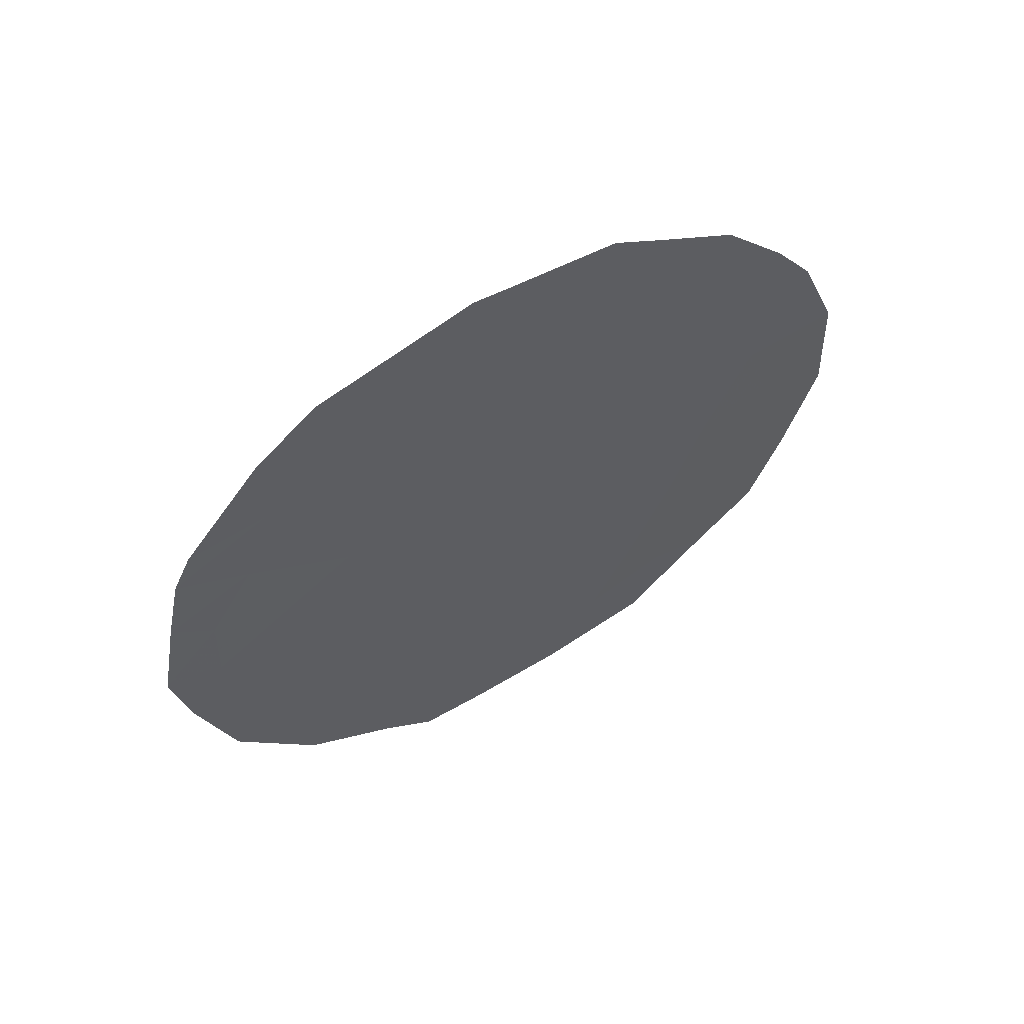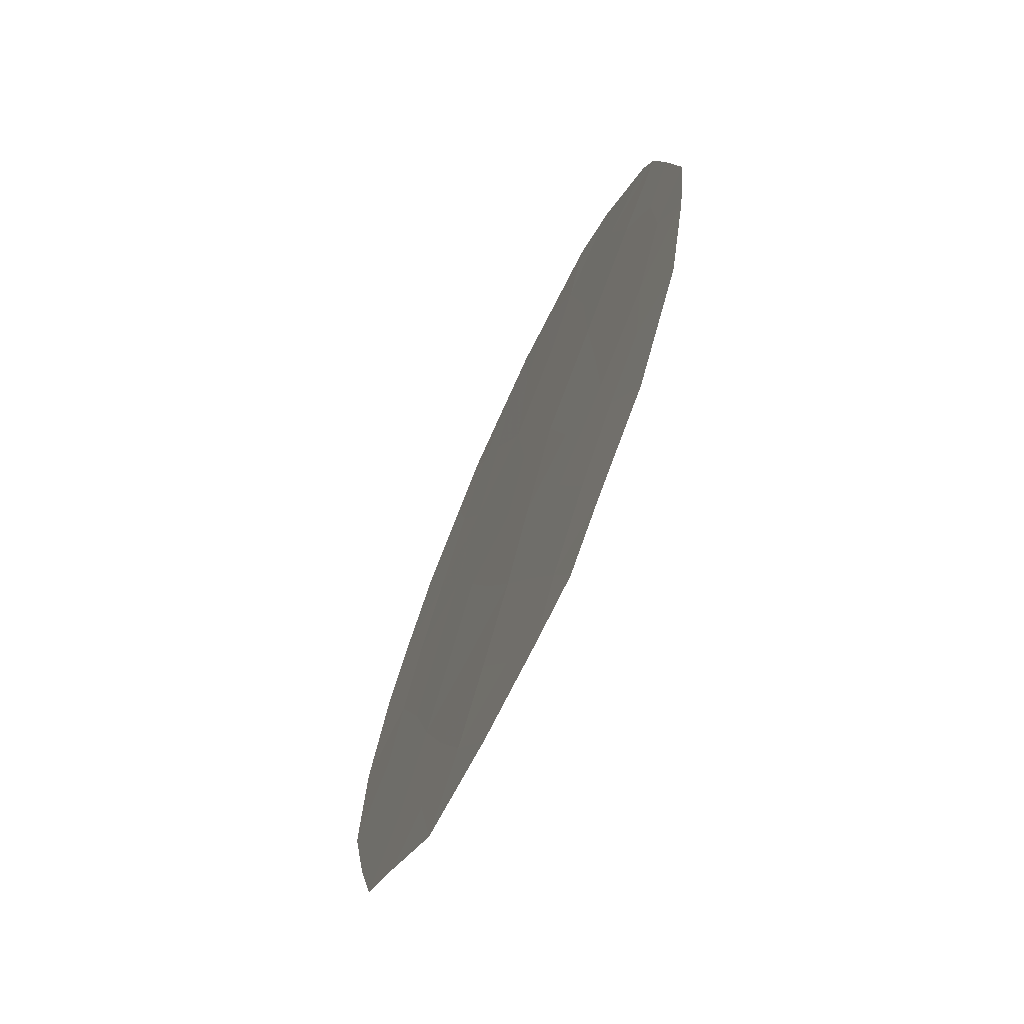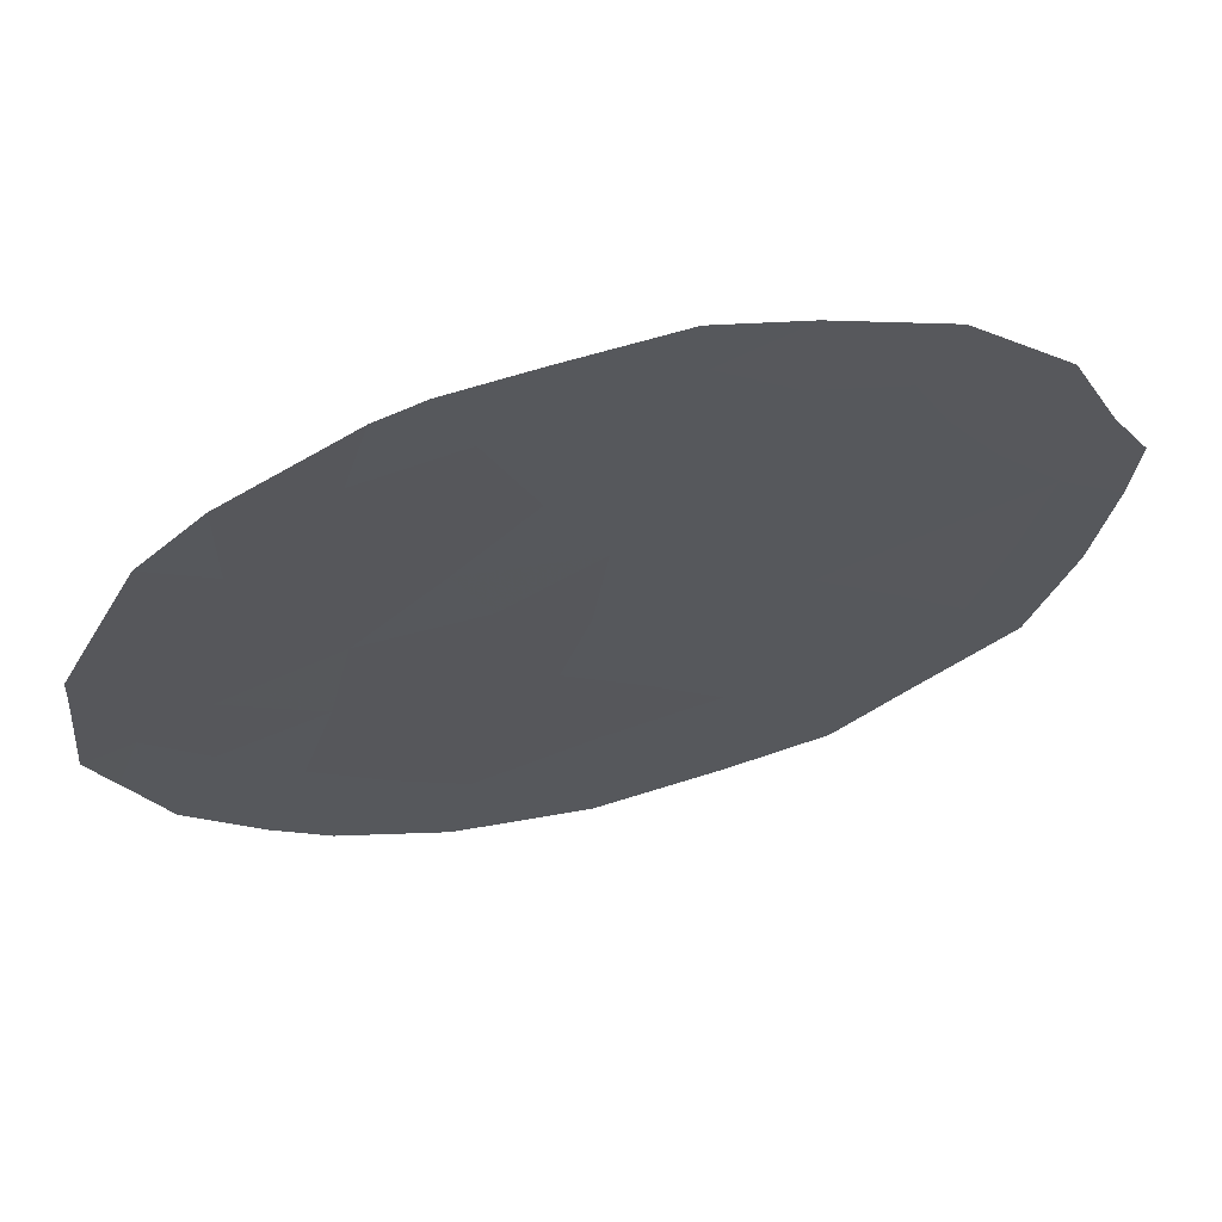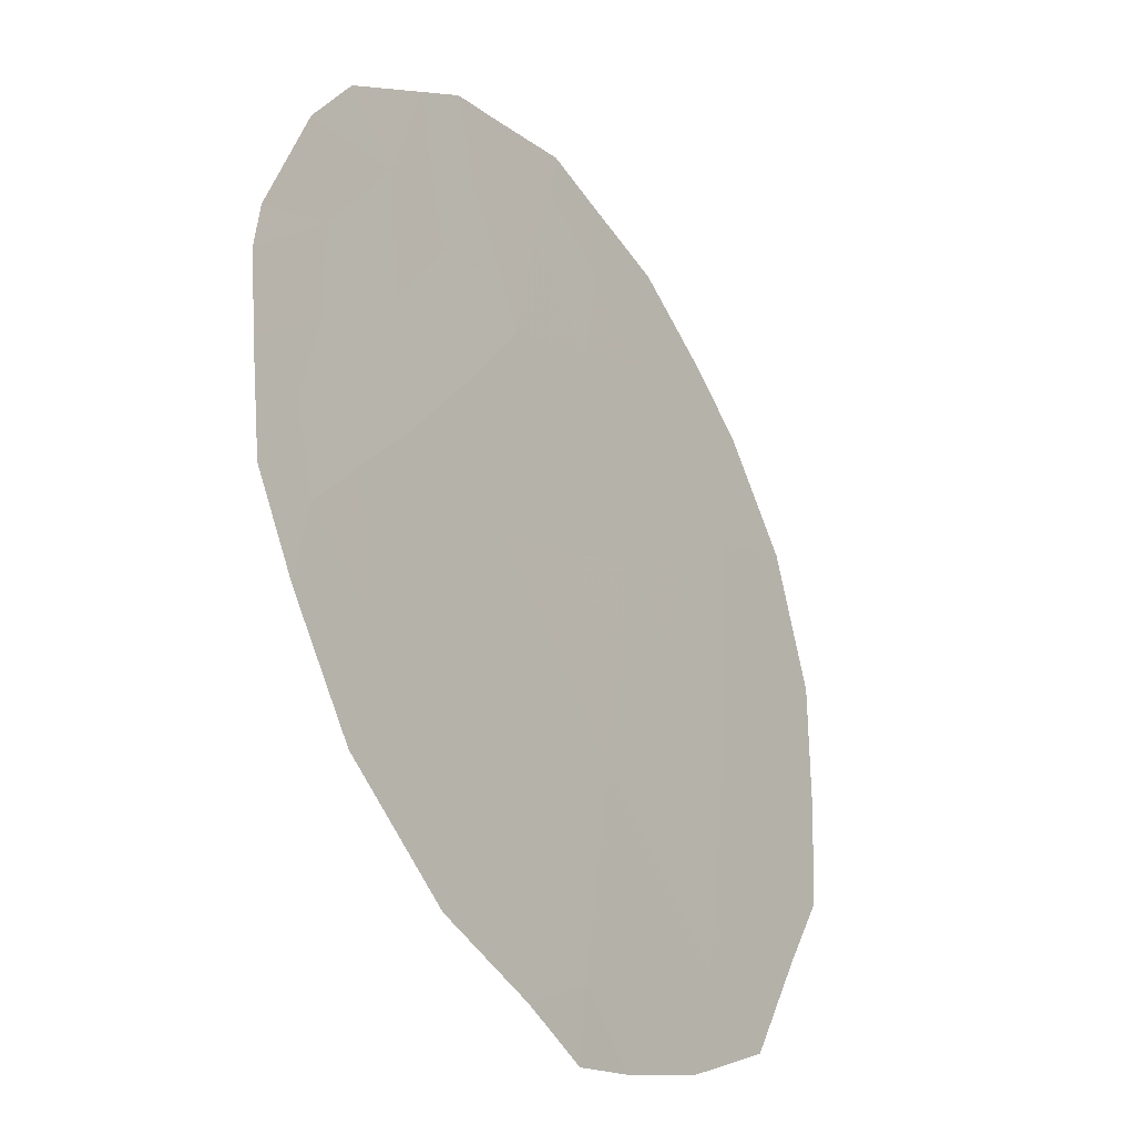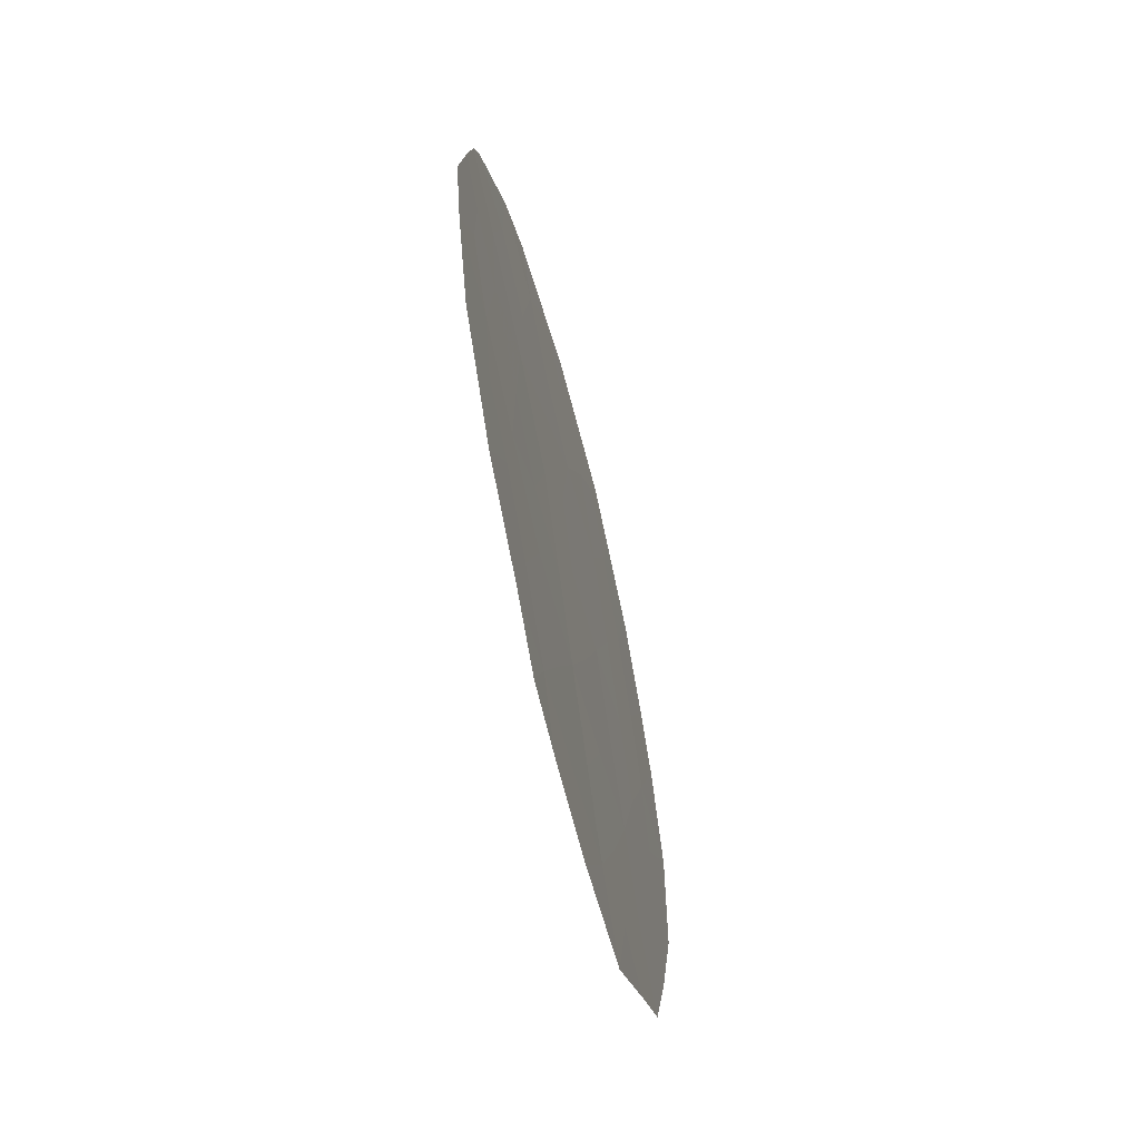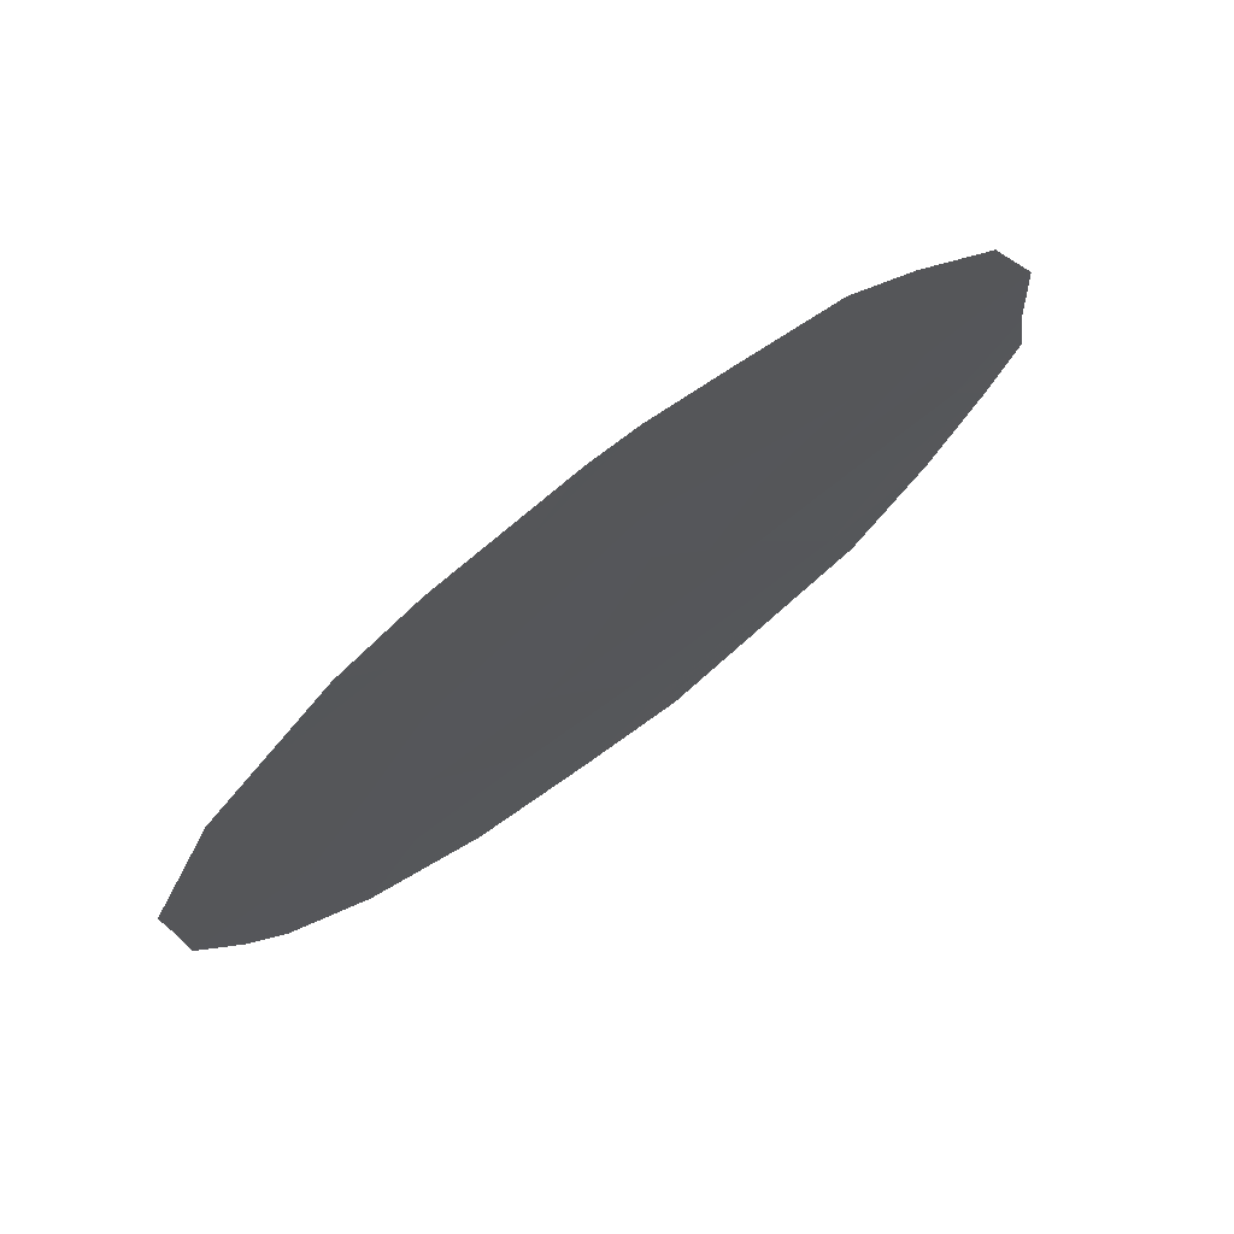
<metadata>
{"format":"obj","ext":"obj","renderer":"f3d","projection":"perspective","resolution":1024,"background":"white","views":[{"elev":60.7,"azim":26.6,"up":"+Y"},{"elev":-68.0,"azim":-57.2,"up":"+Y"},{"elev":31.6,"azim":-108.9,"up":"+Z"},{"elev":73.6,"azim":-9.9,"up":"+Z"},{"elev":-63.0,"azim":-18.1,"up":"+Y"},{"elev":31.9,"azim":-136.7,"up":"+Z"}]}
</metadata>
<code>
v 85.14 36.83 73.52
v 82.44 34.82 77.76
v 83.02 36.31 76.84
v 82.51 36.98 77.66
v 84.66 34.75 74.25
v 83.07 32.64 76.78
v 84.1 36.37 75.15
v 84.65 38.34 74.31
v 83.47 38.2 76.15
v 84.15 32.82 75.03
v 81.68 36.08 78.97
v 83.59 34.44 75.95
v 82.91 32.01 77.03
v 82.61 32.48 77.52
v 83.28 31.95 76.44
v 81.36 36.26 79.47
v 84.47 32.12 74.52
v 85.32 33.47 73.17
v 84.97 32.93 73.72
v 85.22 38.58 73.4
v 84.86 39.36 73.97
v 82.1 39.41 78.27
v 81.65 38.41 78.98
v 81.54 38.02 79.15
v 82.45 39.88 77.72
v 85.45 37.97 73.03
v 83.01 40.16 76.86
v 83.33 40.31 76.37
v 82.11 33.11 78.31
v 81.46 35.39 79.32
v 81.66 34.22 79.01
v 85.71 35.56 72.59
v 84.14 40.17 75.12
v 83.51 40.27 76.09
v 85.68 36.87 72.66
v 84.42 39.86 74.68
v 82.85 35.31 77.12
v 82.47 35.84 77.72
v 83.88 33.59 75.47
v 84.14 34.56 75.08
v 84.42 33.76 74.62
v 84.62 36.55 74.33
v 84.36 37.35 74.75
v 84.92 37.58 73.87
v 83.86 35.39 75.53
v 84.37 35.54 74.71
v 83.33 35.32 76.36
v 83.59 36.26 75.95
v 82.98 37.55 76.92
v 83.37 37.09 76.29
v 83.82 37.23 75.6
v 84.87 35.77 73.93
v 84.96 33.93 73.75
v 84.62 33.09 74.29
v 82.09 38.49 78.29
v 83.59 32.69 75.93
v 83.83 31.94 75.54
v 82.96 34.39 76.94
v 83.31 33.5 76.39
v 81.94 37.61 78.53
v 82.04 36.47 78.4
v 81.69 36.89 78.94
v 81.46 37.27 79.29
v 82.52 38.08 77.64
v 82.96 38.68 76.94
v 82.65 39.24 77.42
v 84.06 38.22 75.22
v 82.73 33.37 77.31
v 81.94 35.3 78.55
v 82.06 34.39 78.38
v 81.89 33.67 78.66
v 85.17 35.07 73.44
v 85.52 34.41 72.88
v 85.29 36.05 73.27
v 84.31 39.11 74.84
v 83.78 39.2 75.68
v 84.02 39.75 75.3
v 82.38 33.96 77.87
v 83.31 39.47 76.39
f 37 38 3
f 39 40 41
f 6 13 14
f 42 43 44
f 45 46 40
f 6 15 13
f 47 48 45
f 3 49 50
f 51 48 50
f 10 17 57
f 42 52 46
f 41 53 54
f 66 55 22
f 55 60 24
f 68 58 59
f 60 61 62
f 66 22 25
f 62 16 63
f 64 60 55
f 65 66 27
f 51 67 43
f 64 65 49
f 59 39 56
f 2 58 78
f 11 30 16
f 11 69 30
f 78 71 70
f 72 73 53
f 10 54 17
f 77 34 33
f 52 74 72
f 37 47 58
f 38 69 61
f 8 75 21
f 77 33 36
f 76 75 67
f 37 2 38
f 3 38 4
f 10 39 41
f 39 12 40
f 41 40 5
f 1 42 44
f 42 7 43
f 44 43 8
f 12 45 40
f 45 7 46
f 40 46 5
f 12 47 45
f 47 3 48
f 45 48 7
f 3 4 49
f 50 49 9
f 9 51 50
f 51 7 48
f 50 48 3
f 7 42 46
f 52 42 1
f 46 52 5
f 10 41 54
f 41 5 53
f 19 53 18
f 19 54 53
f 20 8 21
f 24 23 55
f 55 23 22
f 57 56 10
f 6 56 15
f 57 15 56
f 6 68 59
f 59 58 12
f 60 4 61
f 62 61 11
f 16 62 11
f 60 62 63
f 63 24 60
f 66 64 55
f 64 4 60
f 44 8 20
f 44 26 1
f 26 44 20
f 9 65 79
f 79 65 27
f 28 79 27
f 7 51 43
f 51 9 67
f 43 67 8
f 4 64 49
f 64 66 65
f 49 65 9
f 6 59 56
f 59 12 39
f 56 39 10
f 14 68 6
f 68 29 78
f 29 68 14
f 69 2 70
f 69 70 31
f 69 31 30
f 2 78 70
f 78 29 71
f 70 71 31
f 5 72 53
f 72 32 73
f 53 73 18
f 54 19 17
f 27 66 25
f 5 52 72
f 72 74 32
f 1 35 74
f 32 74 35
f 2 37 58
f 37 3 47
f 58 47 12
f 4 38 61
f 38 2 69
f 61 69 11
f 1 26 35
f 36 75 77
f 75 36 21
f 76 9 79
f 9 76 67
f 76 77 75
f 67 75 8
f 52 1 74
f 68 78 58
f 34 79 28
f 79 34 76
f 77 76 34

</code>
